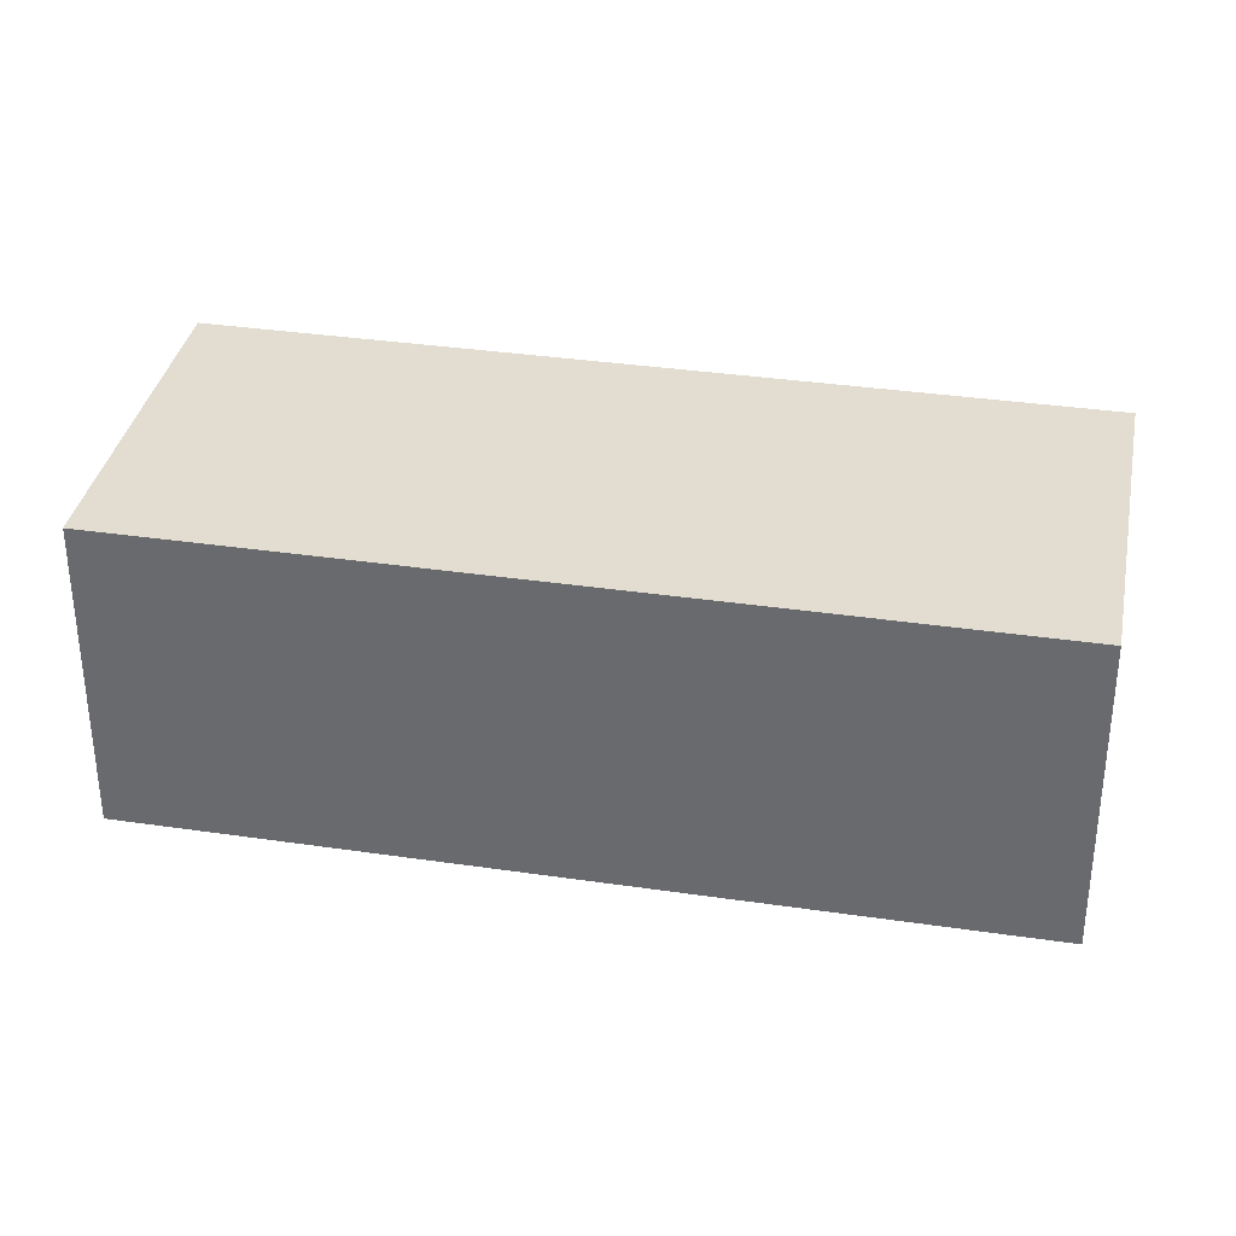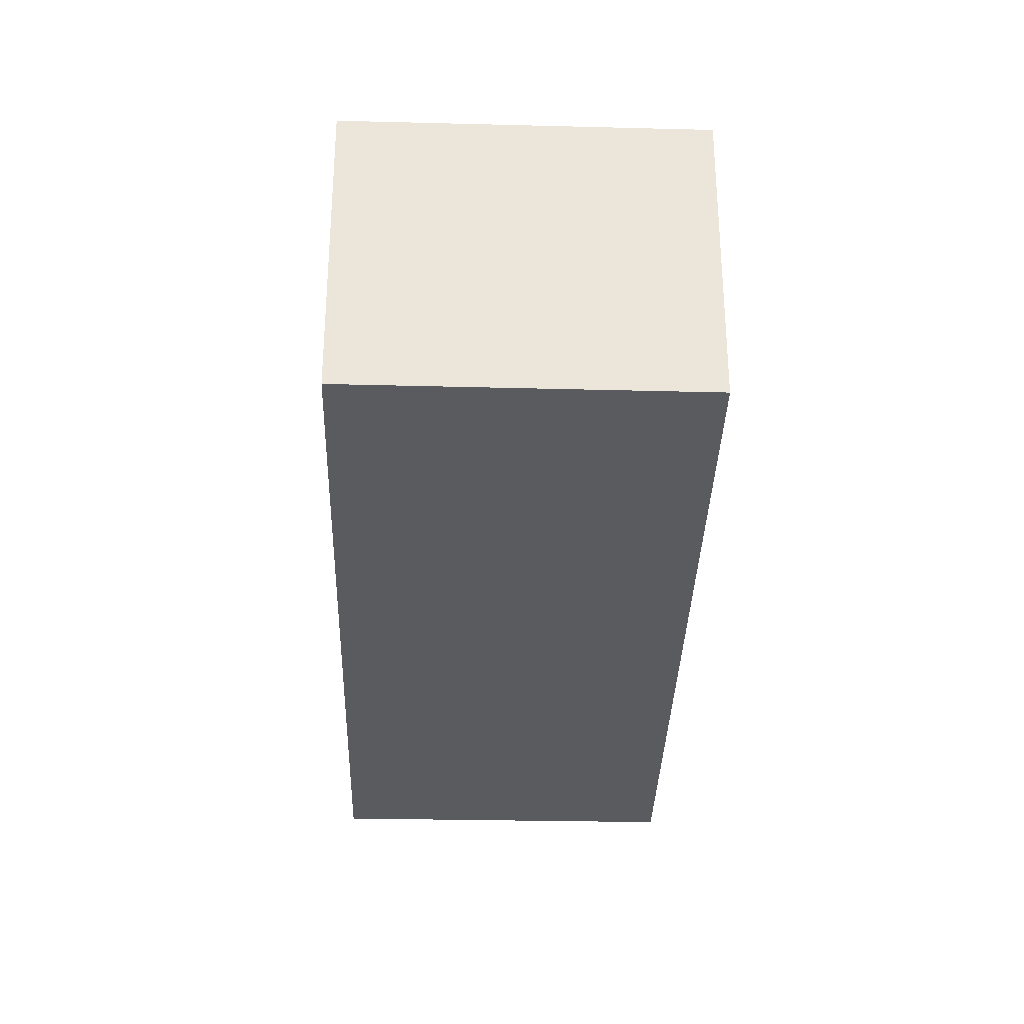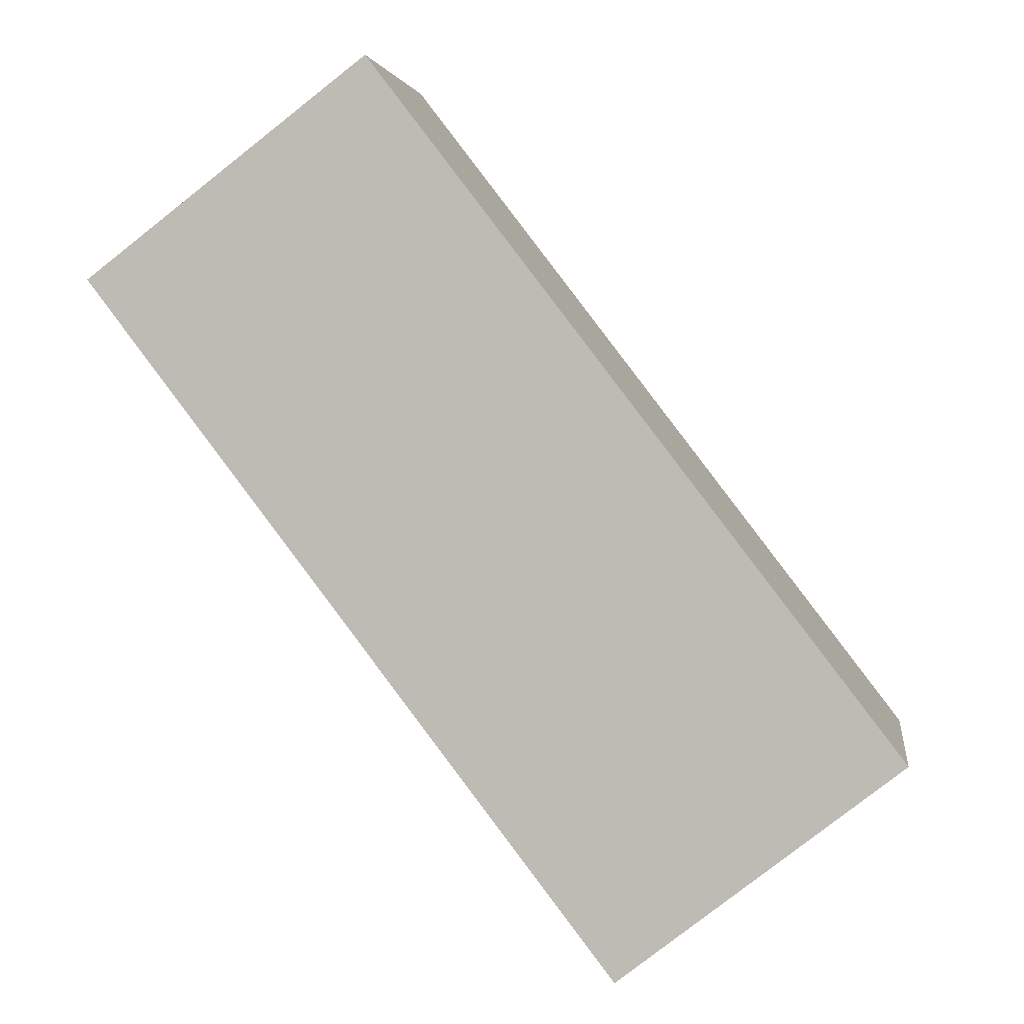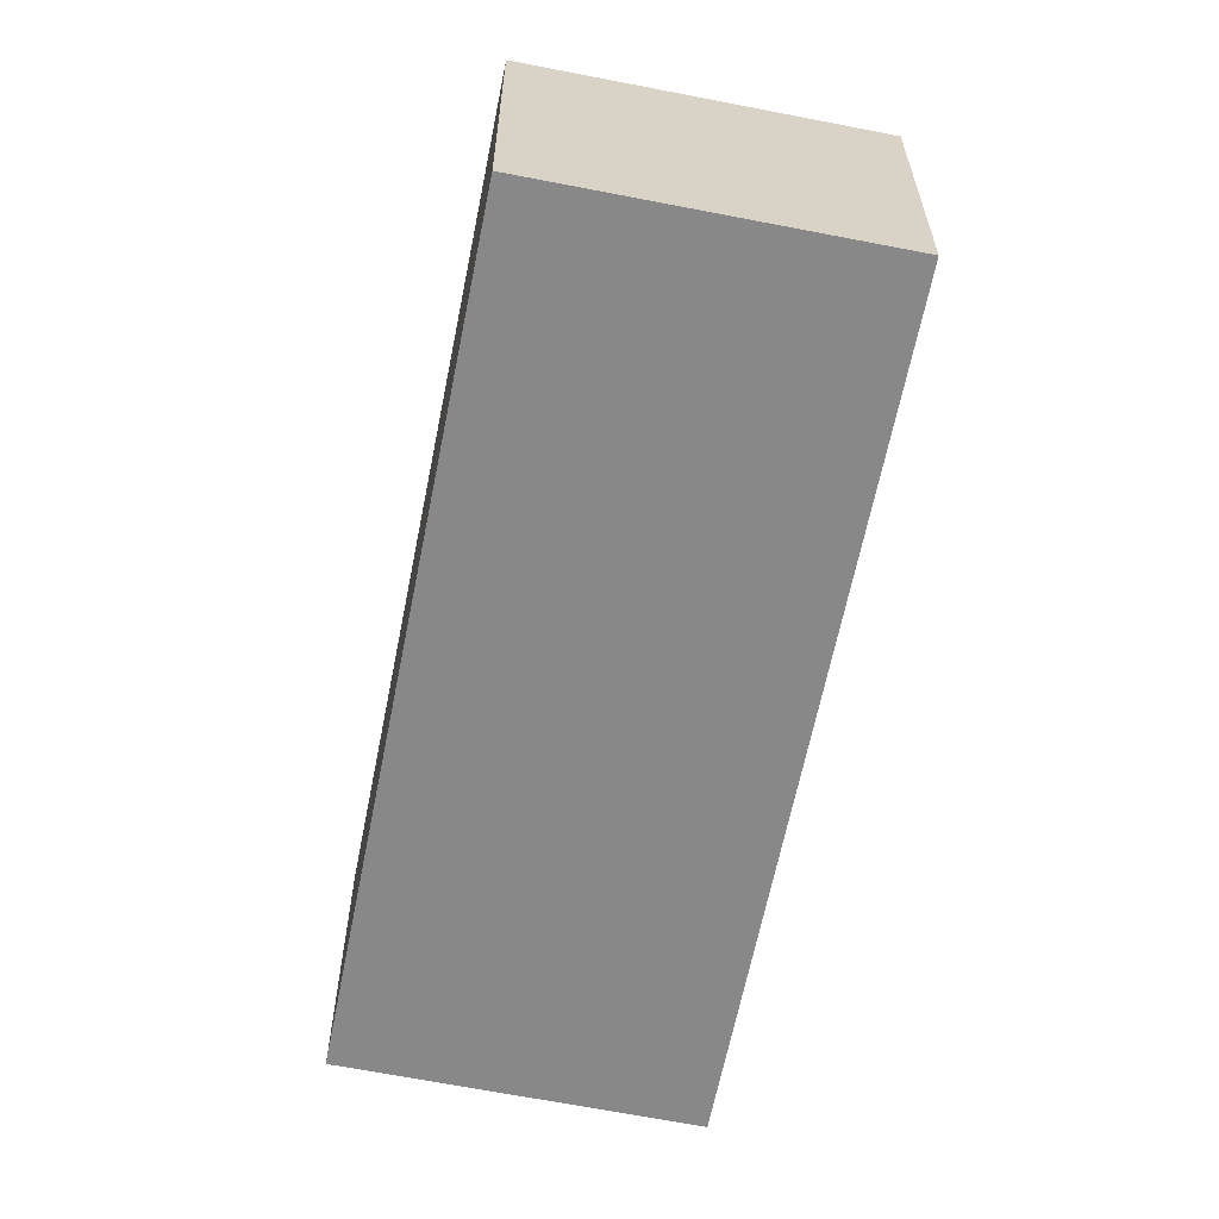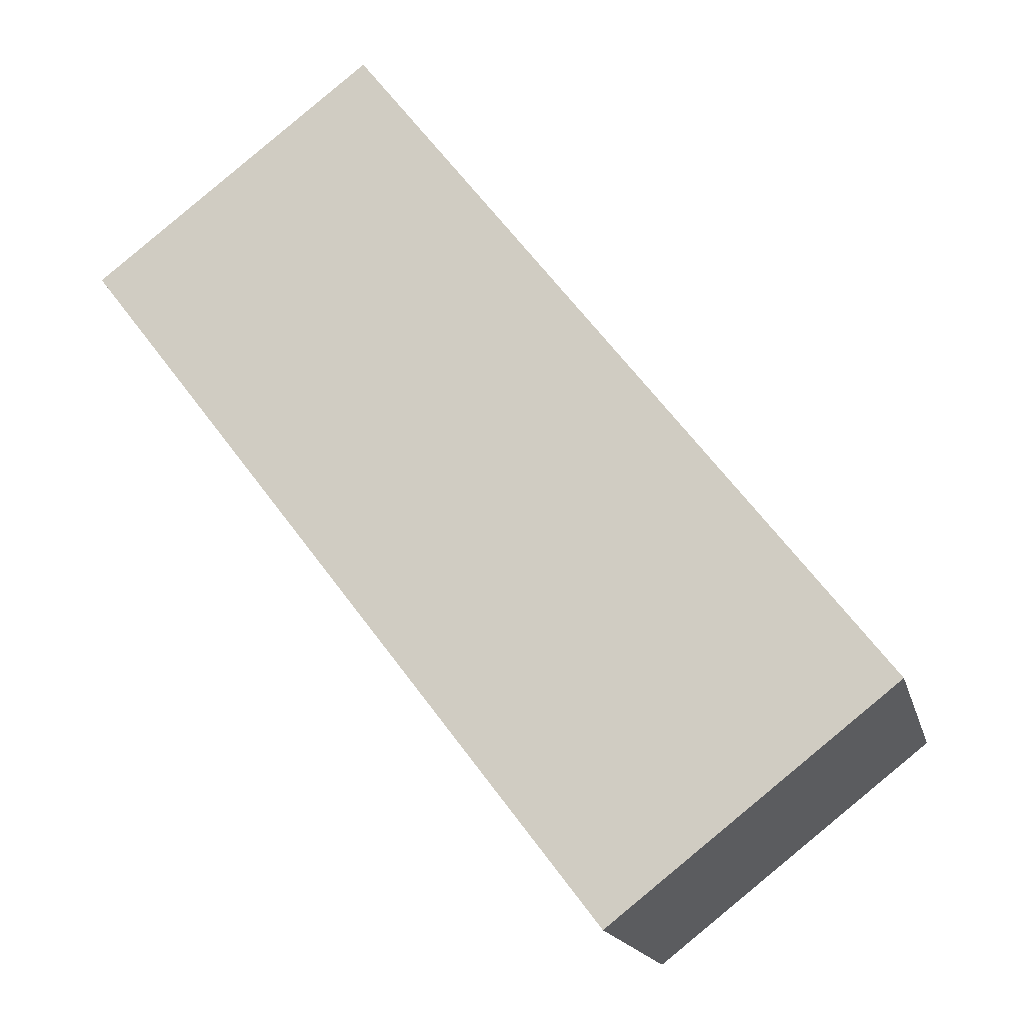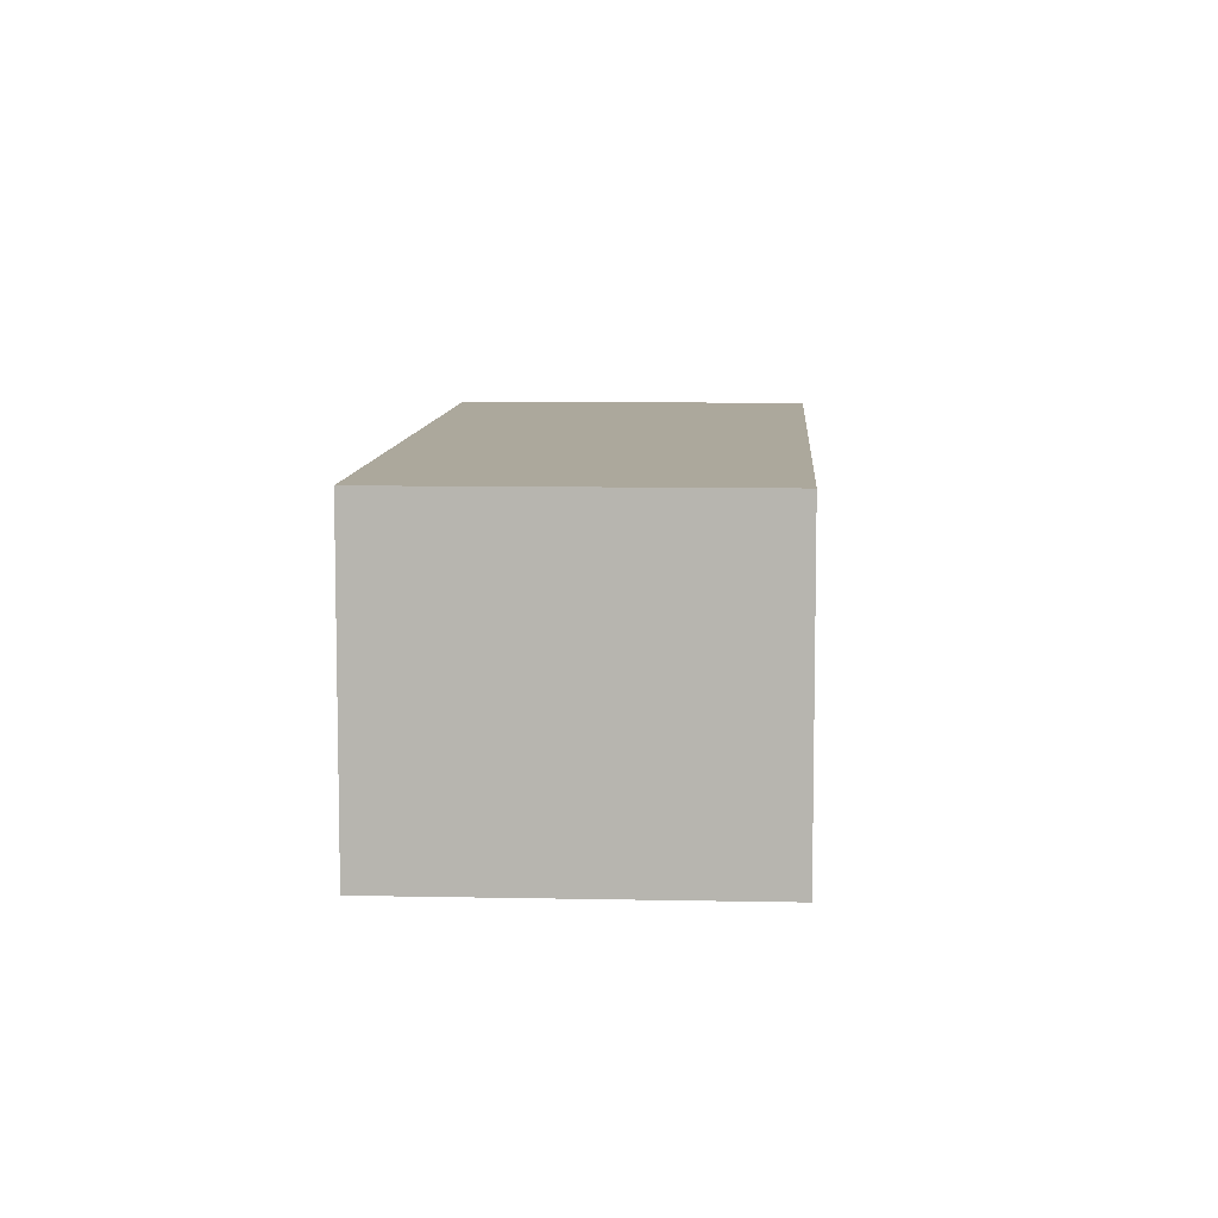
<metadata>
{"format":"obj","ext":"obj","renderer":"f3d","projection":"perspective","resolution":1024,"background":"white","views":[{"elev":35.2,"azim":138.5,"up":"+Y"},{"elev":-33.4,"azim":-144.1,"up":"+Y"},{"elev":3.2,"azim":-172.2,"up":"+Z"},{"elev":-62.8,"azim":26.3,"up":"+Y"},{"elev":-16.9,"azim":-166.5,"up":"+Z"},{"elev":8.5,"azim":40.8,"up":"+Y"}]}
</metadata>
<code>
v  0 7.193 4.404e-16
v  18.74 7.193 10.87
v  6.534 7.193 -5.094
v  12.22 7.193 15.87
v  6.534 3.119e-16 -5.094
v  0 0 0
v  12.22 -9.72e-16 15.87
v  18.74 -6.656e-16 10.87
g defaultobject
f 1 2 3
f 2 1 4
f 5 1 3
f 1 5 6
f 6 4 1
f 4 6 7
f 7 2 4
f 2 7 8
f 8 3 2
f 3 8 5
f 8 6 5
f 6 8 7

</code>
